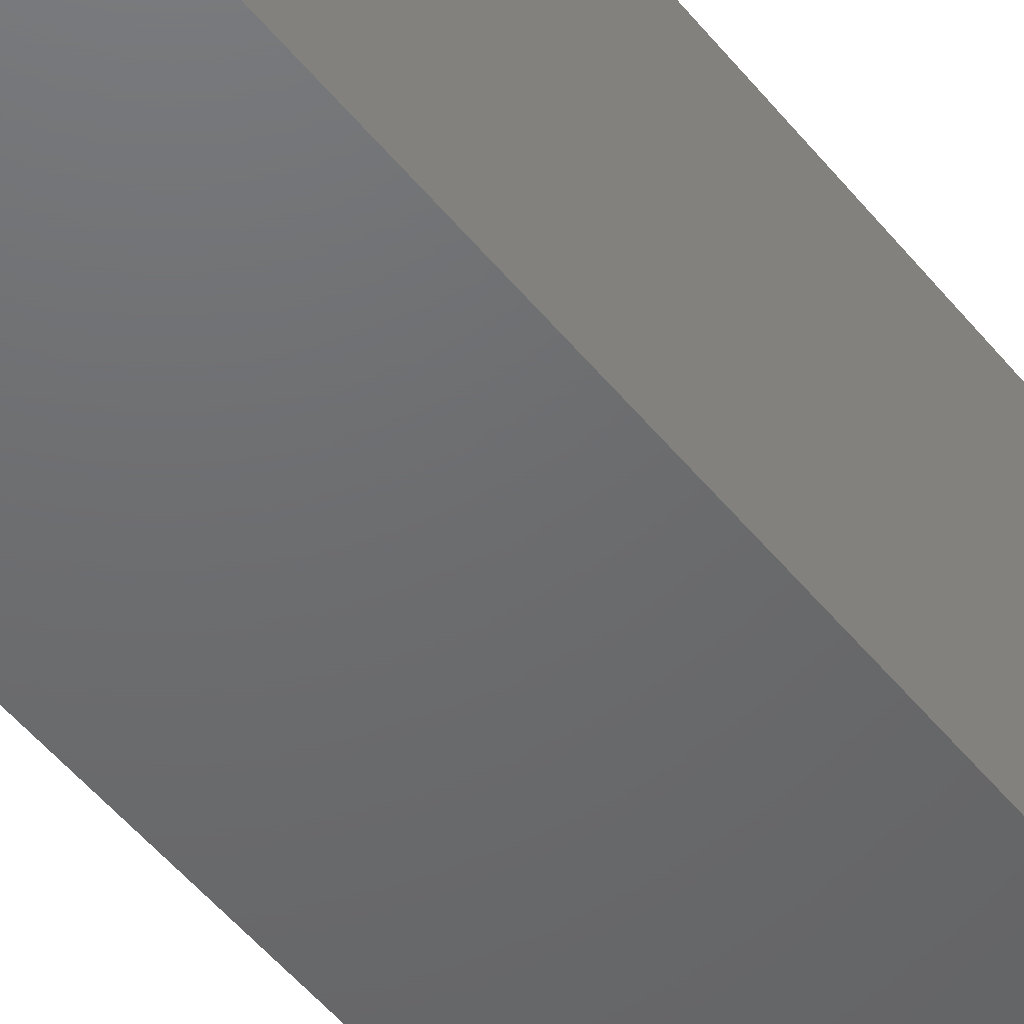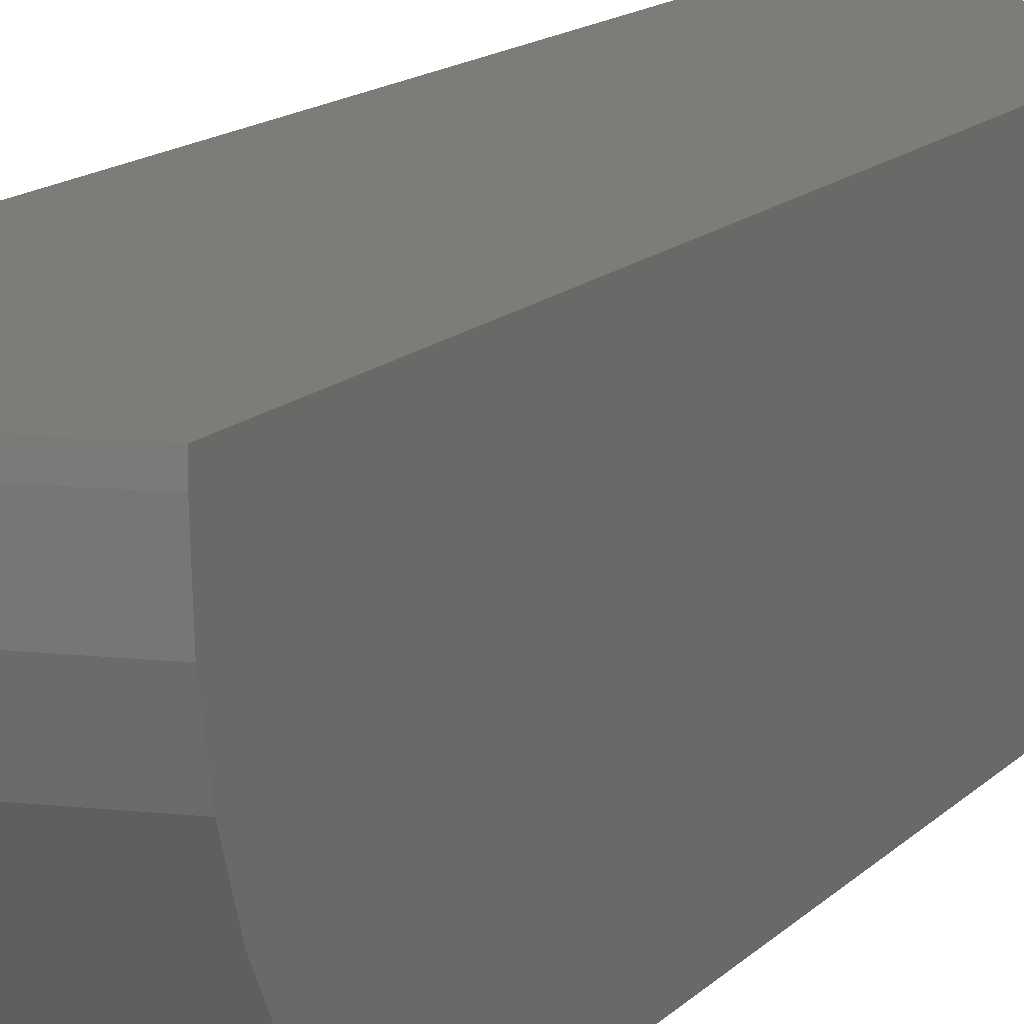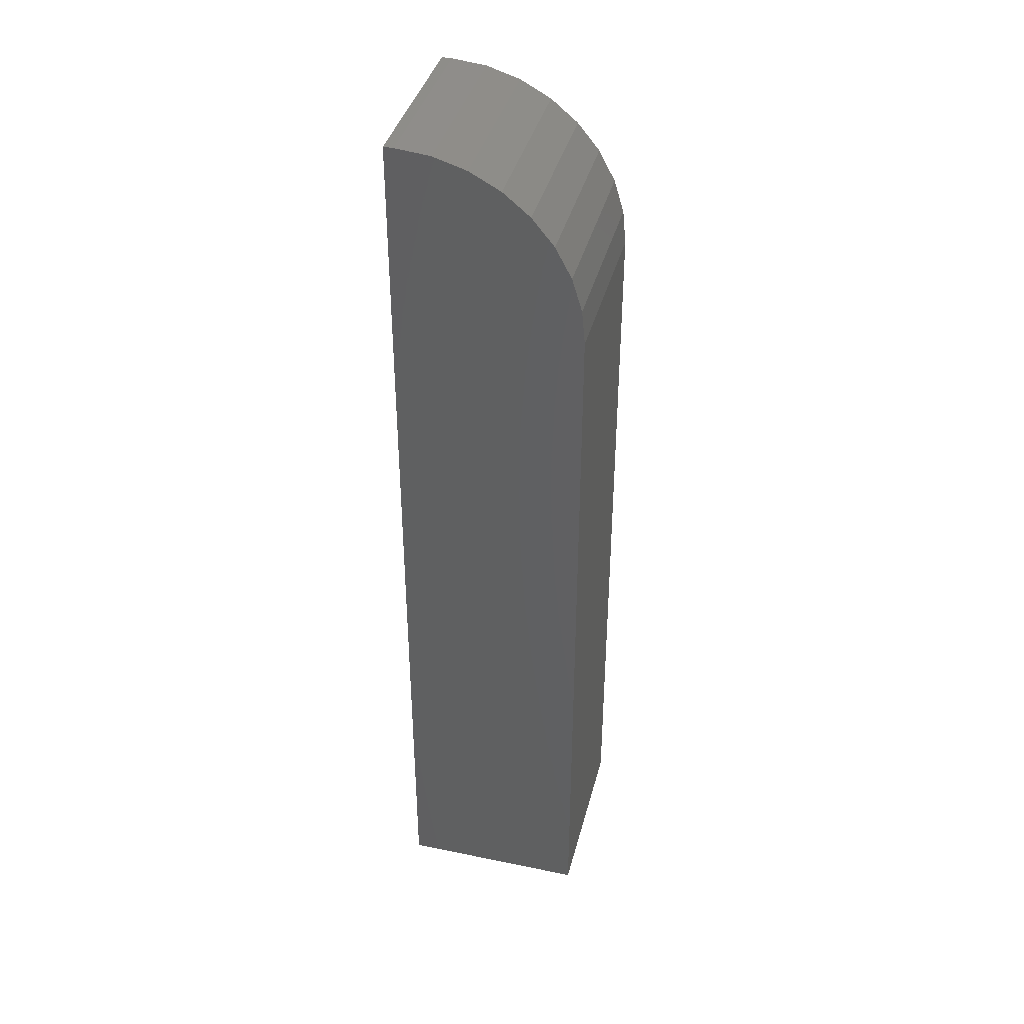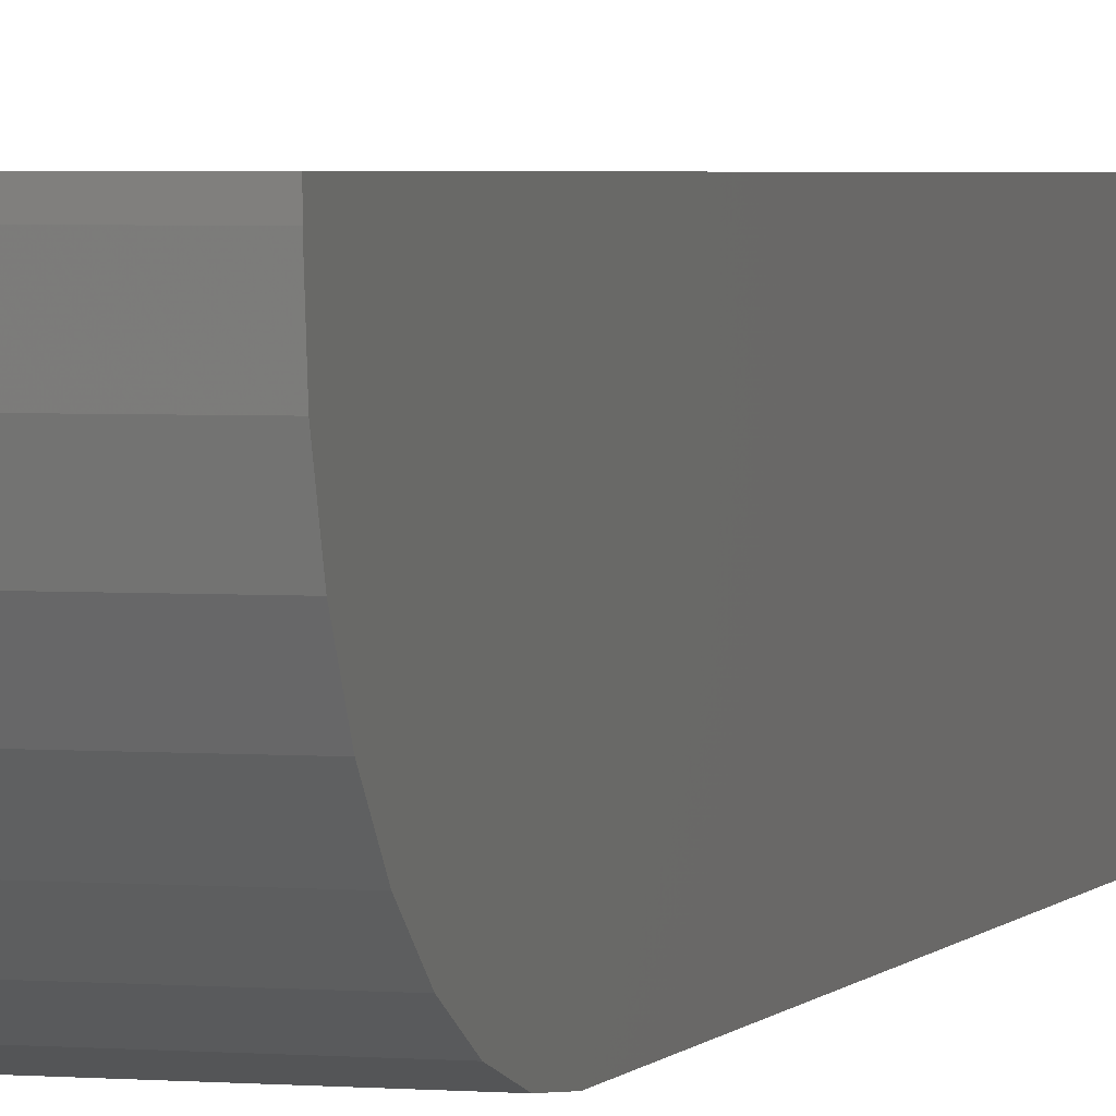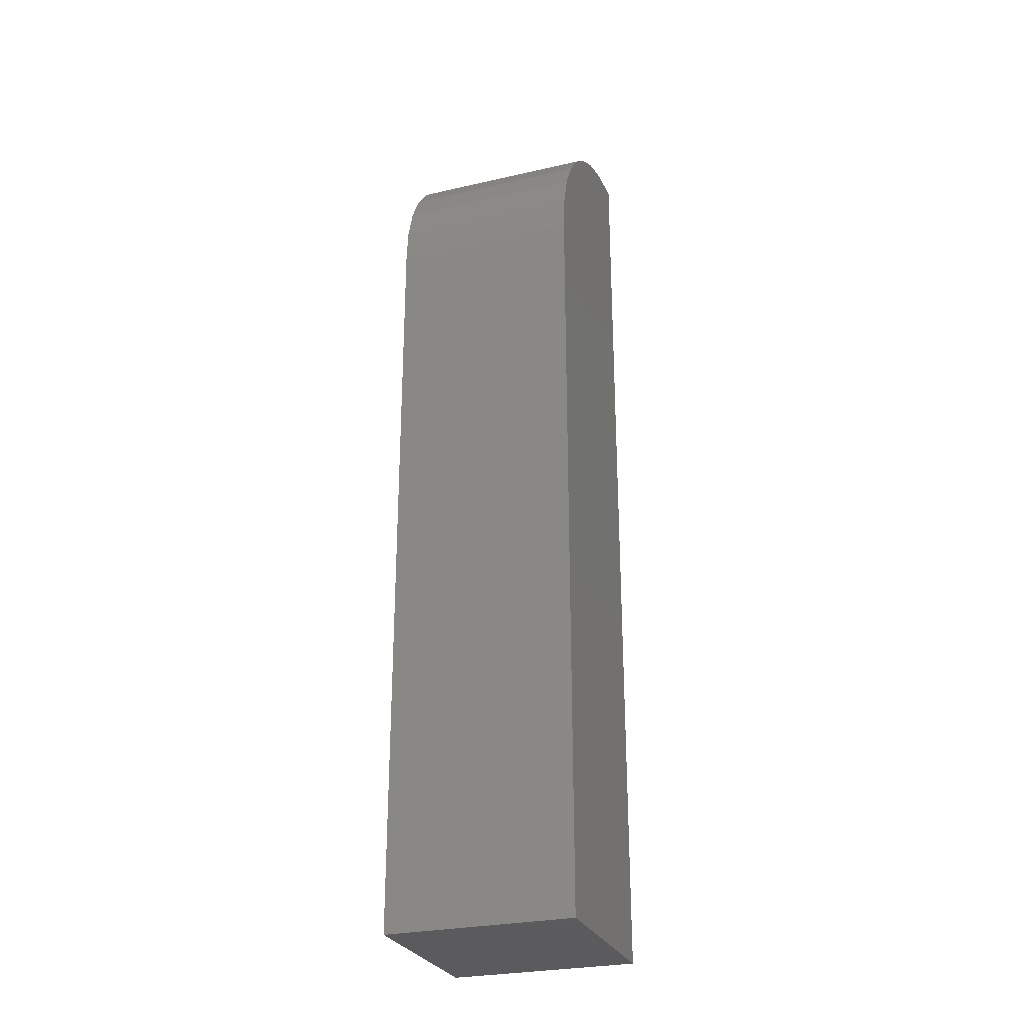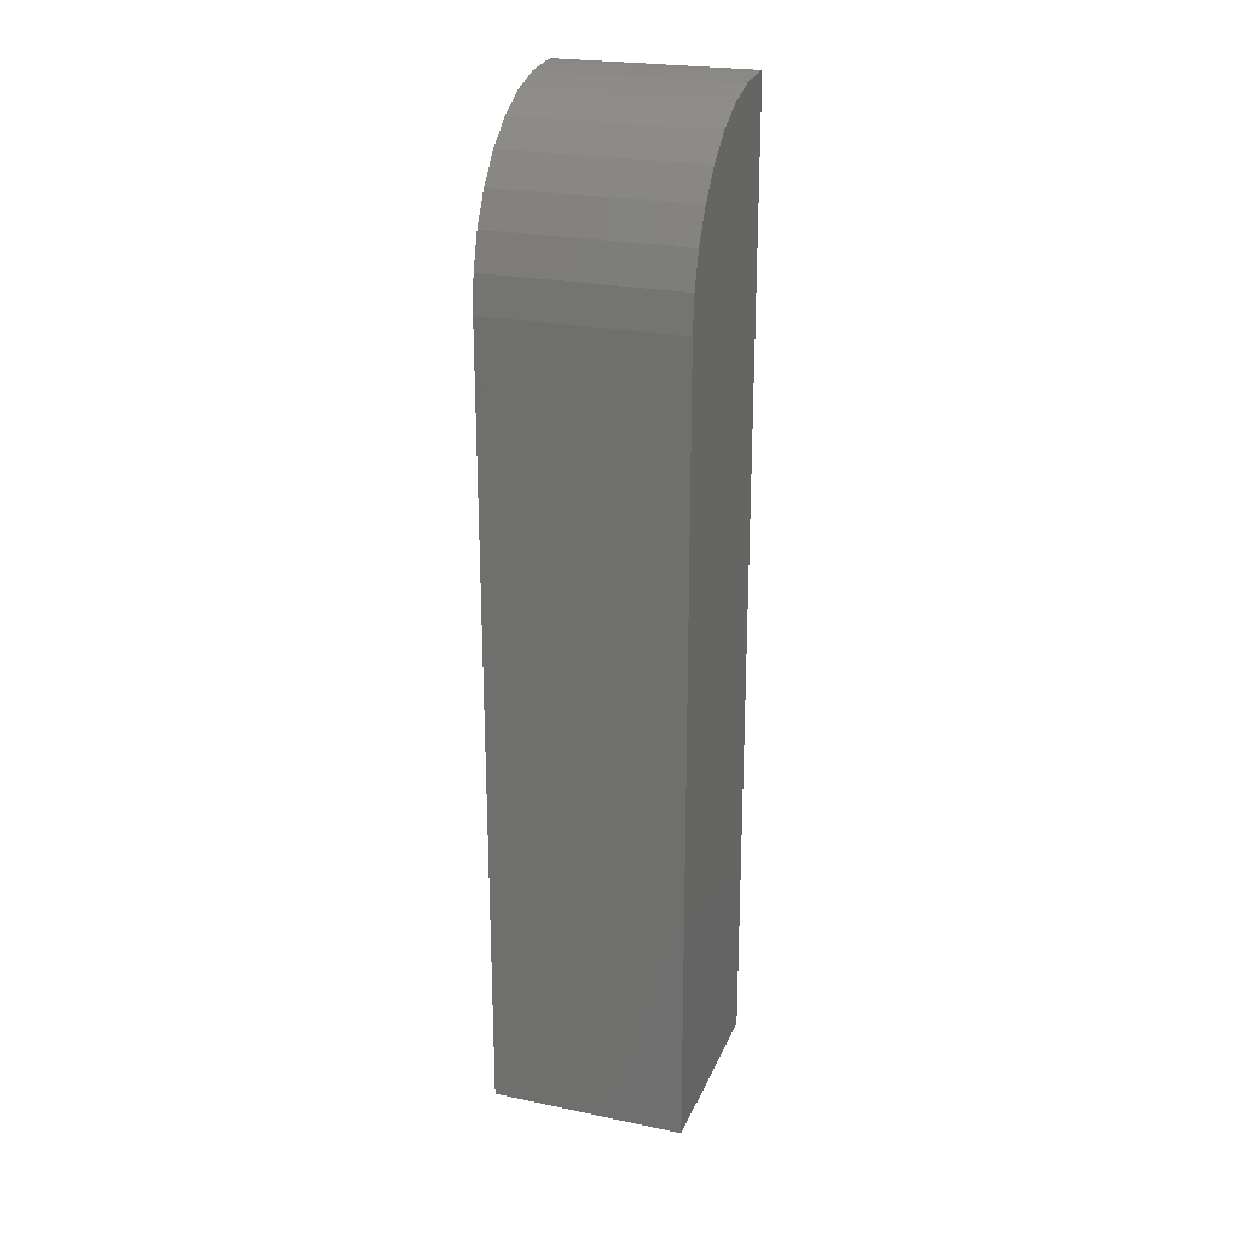
<metadata>
{"format":"stl","ext":"stl","renderer":"f3d","projection":"perspective","resolution":1024,"background":"white","views":[{"elev":-48.1,"azim":36.3,"up":"+Y"},{"elev":9.5,"azim":18.8,"up":"+Y"},{"elev":39.5,"azim":-75.6,"up":"+Z"},{"elev":2.8,"azim":16.7,"up":"+Y"},{"elev":-27.5,"azim":19.4,"up":"+Z"},{"elev":23.8,"azim":19.0,"up":"+Z"}]}
</metadata>
<code>
# stl→obj: 24 verts, 44 faces
v -0.1484 0.1406 0.75
v 0 0.1406 0.75
v -0.1484 0.1484 0.75
v 0 0.1484 0.75
v -0.1484 0.08681 0.7393
v -0.1484 0.1132 0.7473
v -0.1484 0.1484 0
v -0.1484 0 0
v -0.1484 0 0.6094
v -0.1484 0.002702 0.6368
v -0.1484 0.0107 0.6632
v -0.1484 0.0237 0.6875
v -0.1484 0.04119 0.7088
v -0.1484 0.0625 0.7263
v 0 0.1132 0.7473
v 0 0.08681 0.7393
v 0 0.0625 0.7263
v 0 0.04119 0.7088
v 0 0.0237 0.6875
v 0 0.0107 0.6632
v 0 0.002702 0.6368
v 0 0 0.6094
v 0 0 0
v 0 0.1484 0
f 1 2 3
f 3 2 4
f 1 5 6
f 3 7 8
f 3 8 9
f 3 9 10
f 3 10 11
f 3 11 12
f 3 12 13
f 3 13 14
f 3 14 5
f 3 5 1
f 4 2 15
f 4 15 16
f 4 16 17
f 4 17 18
f 4 18 19
f 4 19 20
f 4 20 21
f 4 21 22
f 4 22 23
f 4 23 24
f 8 23 9
f 9 23 22
f 9 22 10
f 10 22 21
f 10 21 11
f 11 21 20
f 11 20 12
f 12 20 19
f 12 19 13
f 13 19 18
f 13 18 14
f 14 18 17
f 14 17 5
f 5 17 16
f 5 16 6
f 6 16 15
f 6 15 1
f 1 15 2
f 8 7 23
f 23 7 24
f 24 7 4
f 4 7 3

</code>
